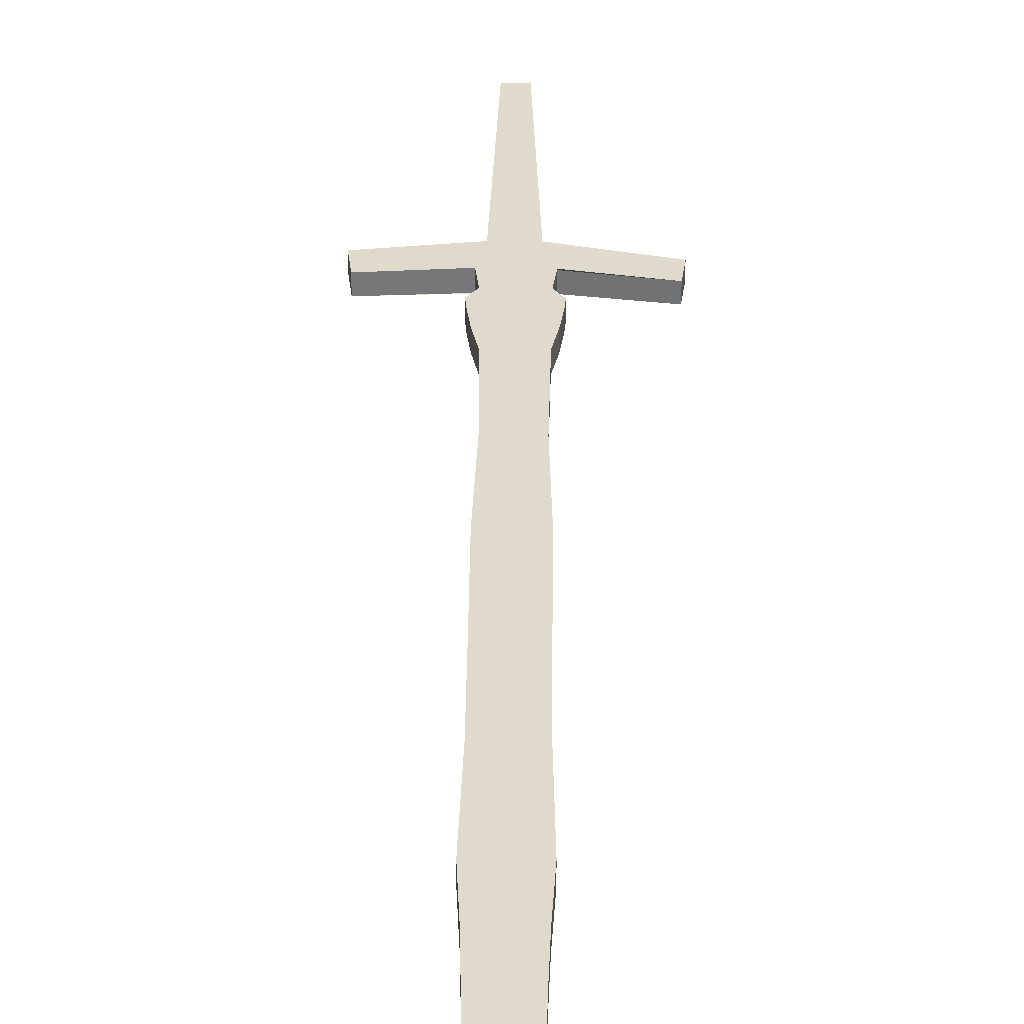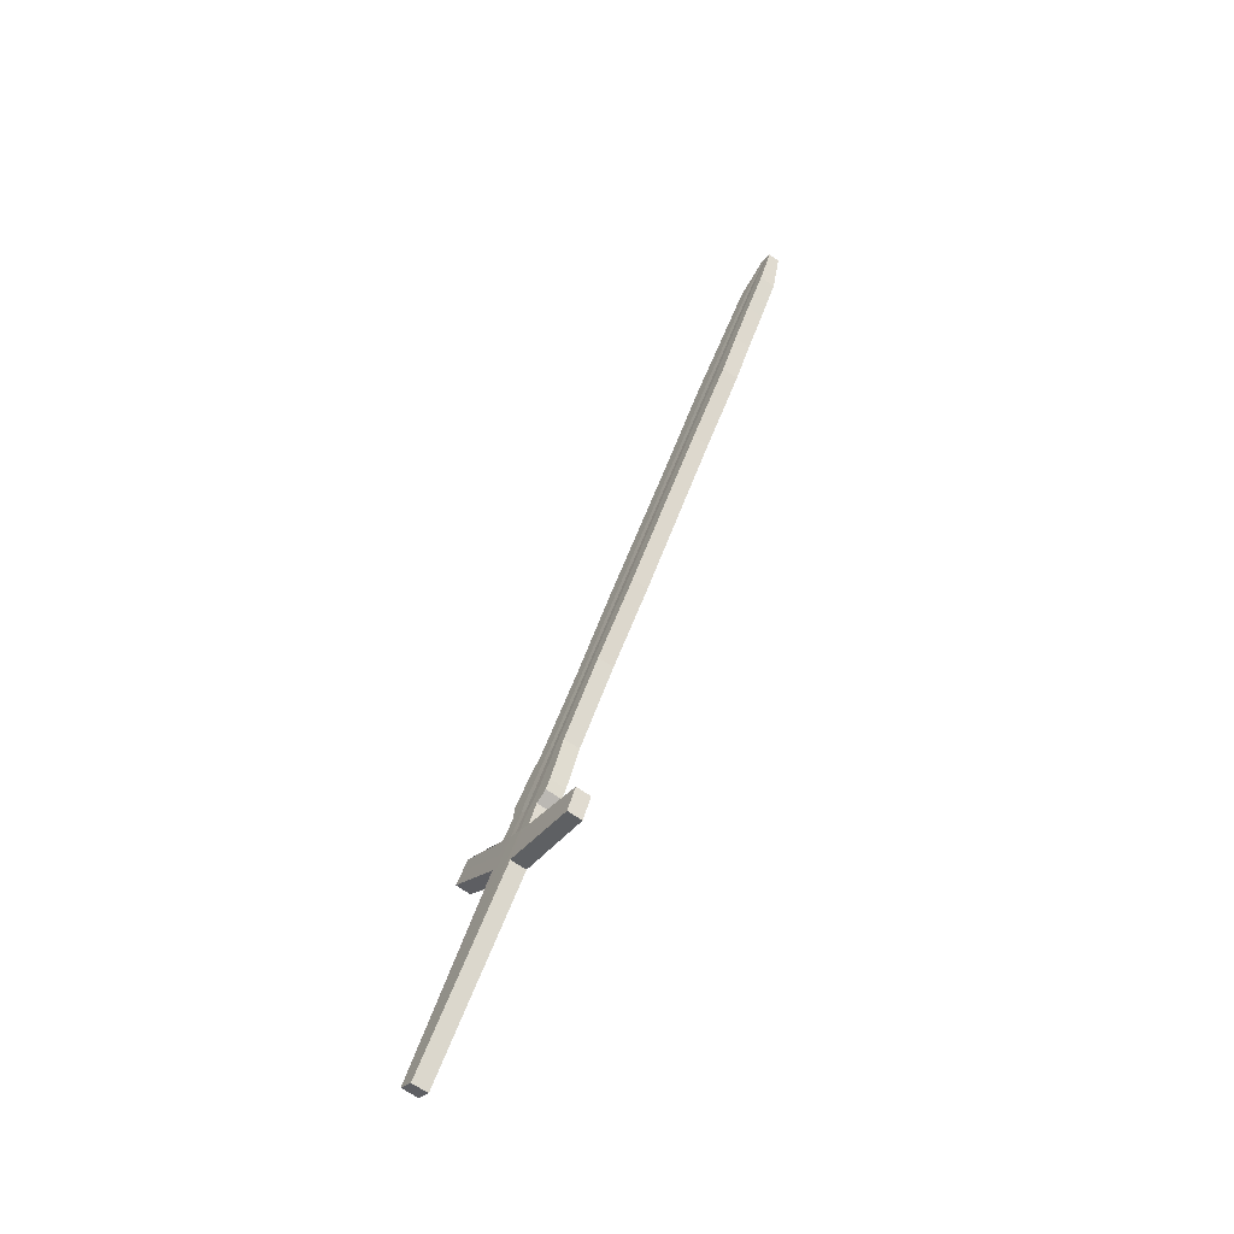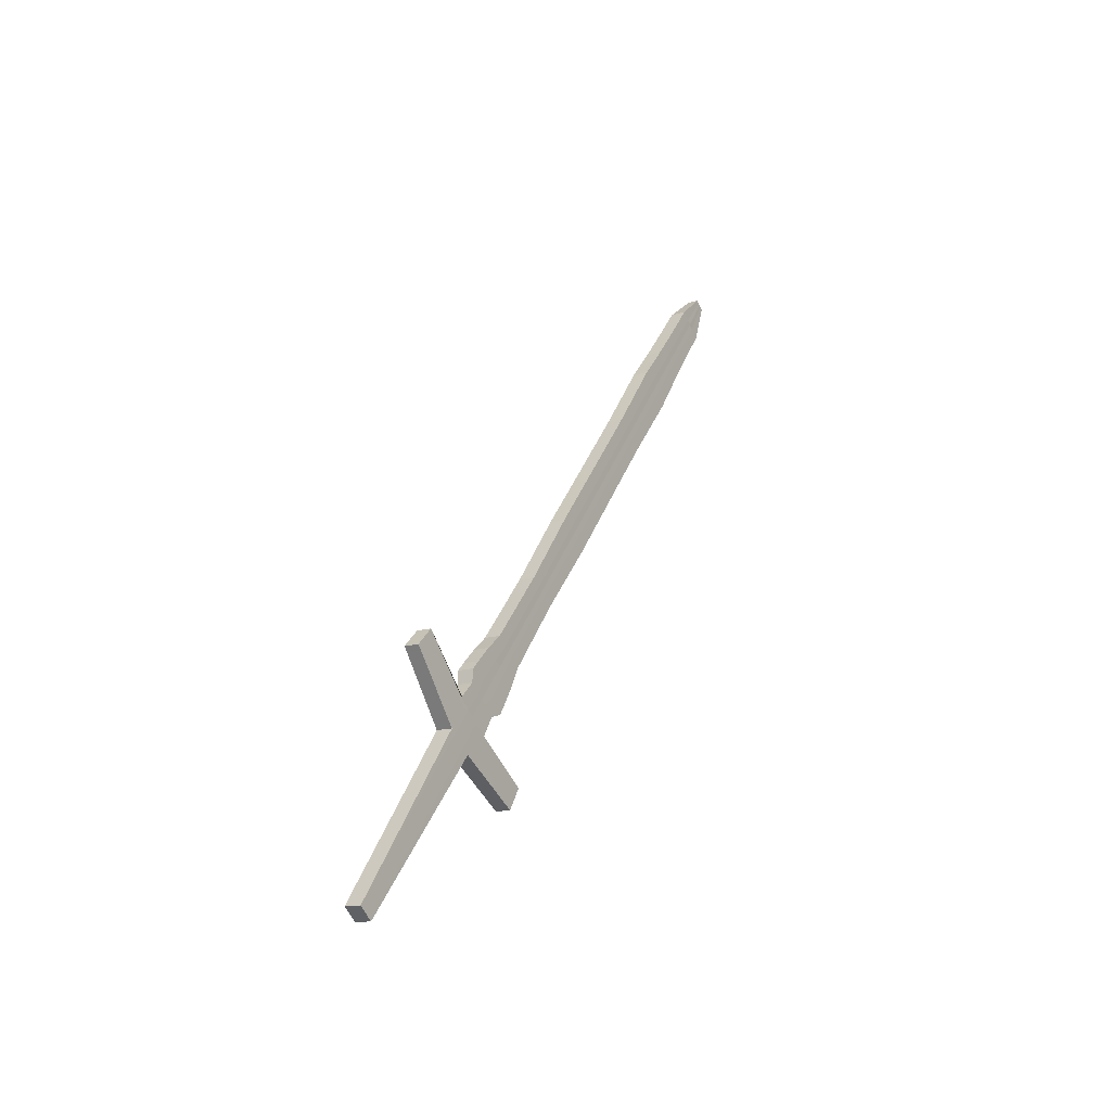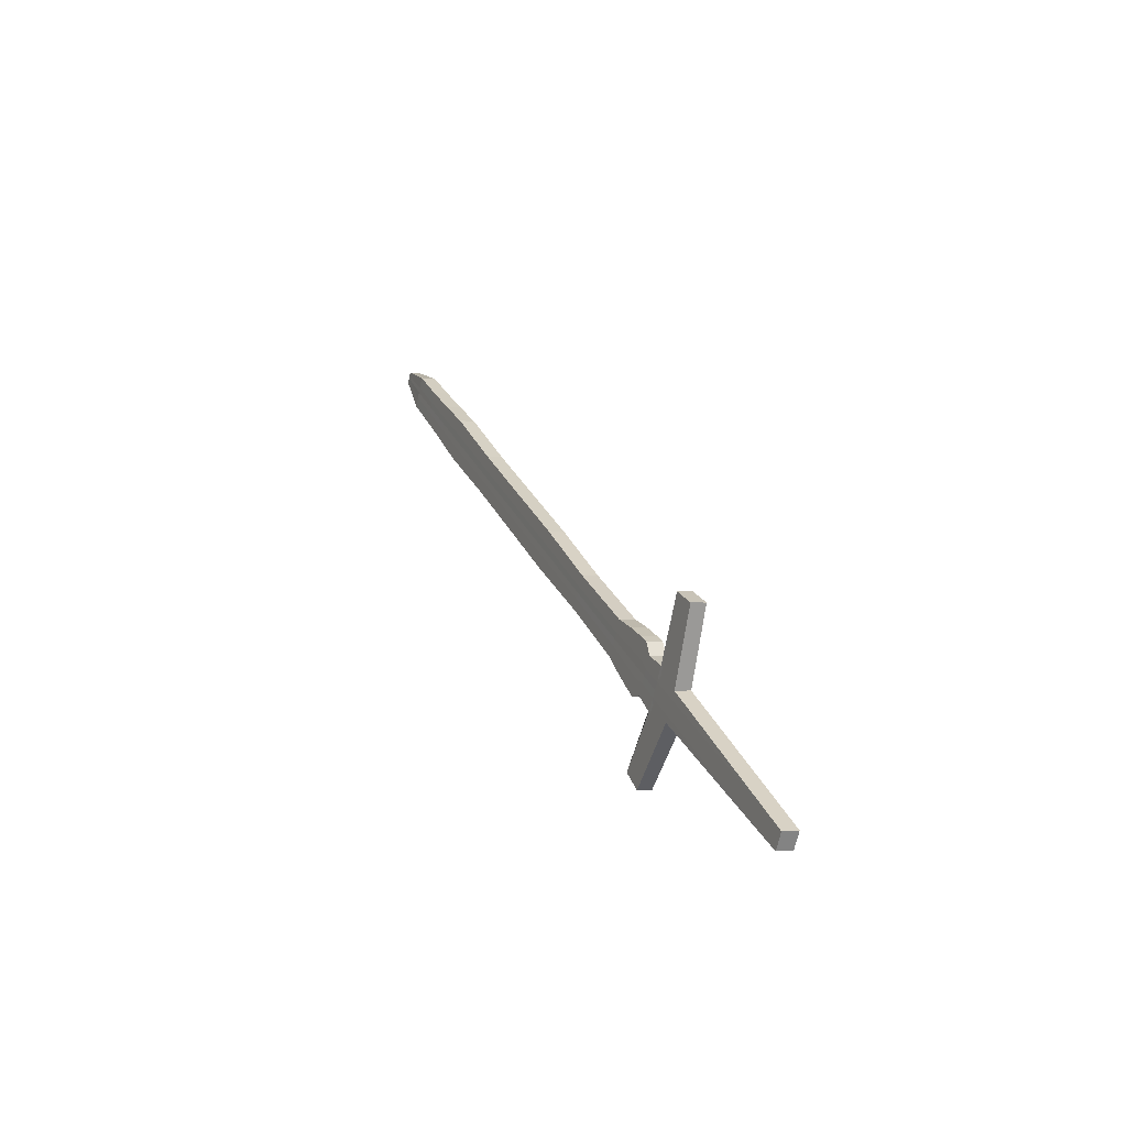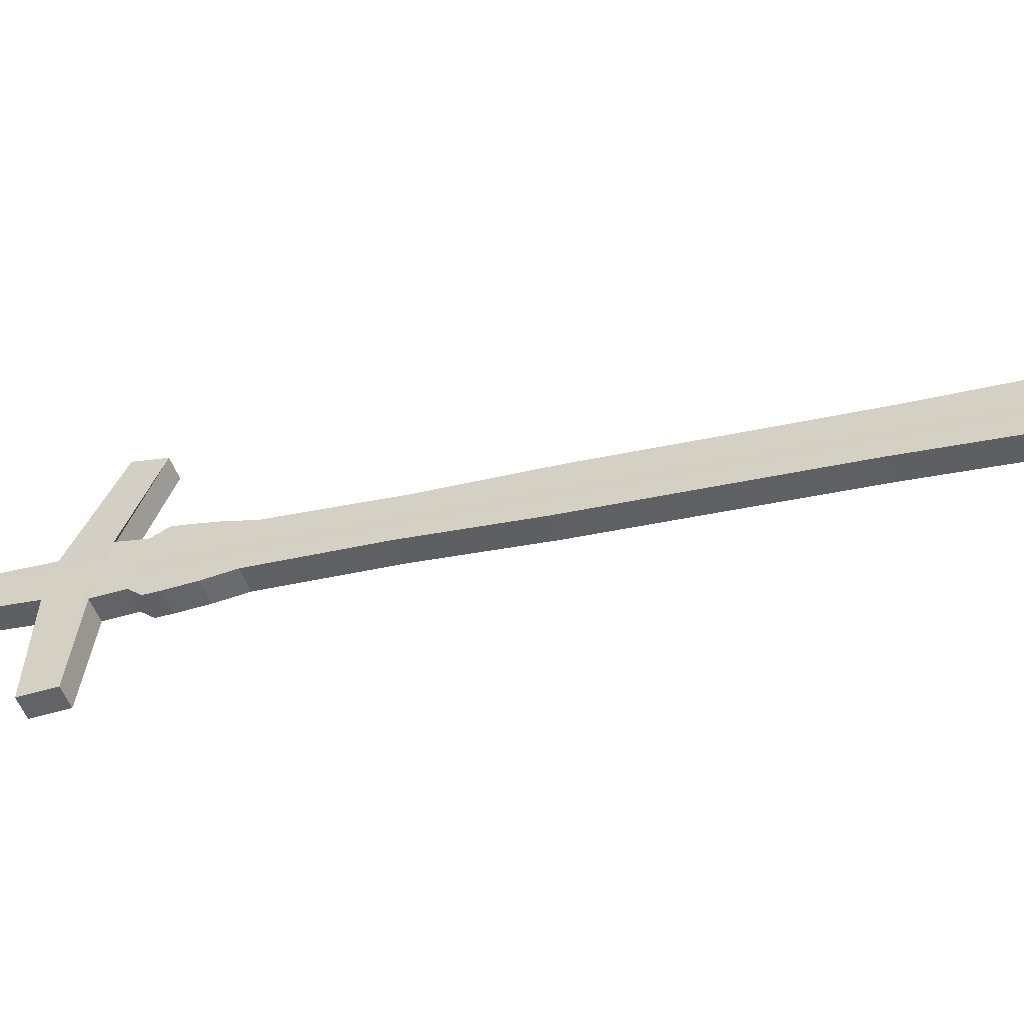
<metadata>
{"format":"obj","ext":"obj","renderer":"f3d","projection":"perspective","resolution":1024,"background":"white","views":[{"elev":55.0,"azim":-179.4,"up":"+Z"},{"elev":-25.3,"azim":-119.9,"up":"+Y"},{"elev":-59.2,"azim":-65.6,"up":"+Y"},{"elev":-65.3,"azim":78.2,"up":"+Y"},{"elev":40.9,"azim":101.8,"up":"+Z"}]}
</metadata>
<code>
v -0.07171 0.3779 -0.0503
v -0.006192 0.8737 0.1513
v -0.07172 0.3738 -0.04002
v -0.006195 0.8707 0.1589
v 0.06993 0.3729 -0.0524
v 0.003379 0.8737 0.1513
v 0.06992 0.3686 -0.04187
v 0.003375 0.8707 0.159
v -0.01614 0.6307 0.05123
v -0.01614 0.6262 0.06239
v 0.01396 0.6263 0.06241
v 0.01396 0.6308 0.05125
v -0.01452 0.5044 0.01323
v 0.0125 0.5044 0.01325
v 0.01251 0.5089 0.002081
v -0.01452 0.5089 0.002063
v -0.01756 0.7526 0.1004
v -0.01757 0.7481 0.1116
v 0.01522 0.7481 0.1116
v 0.01523 0.7526 0.1004
v -0.01549 0.4435 -0.01135
v 0.01359 0.4435 -0.01133
v 0.0136 0.448 -0.0225
v -0.01549 0.448 -0.02252
v -0.01633 0.5698 0.02664
v -0.01633 0.5653 0.03781
v 0.01426 0.5653 0.03783
v 0.01426 0.5698 0.02666
v -0.01609 0.6872 0.08697
v 0.01381 0.6872 0.08699
v 0.01382 0.6917 0.07583
v -0.01609 0.6917 0.07581
v -0.01484 0.8135 0.125
v -0.01485 0.809 0.1361
v 0.01234 0.809 0.1362
v 0.01234 0.8135 0.125
v -0.005952 0.2221 -0.1007
v -0.00316 0.8707 0.159
v -0.005947 0.2266 -0.1118
v -0.003157 0.8737 0.1513
v -0.00659 0.6307 0.05123
v -0.006595 0.6262 0.0624
v -0.005952 0.5044 0.01324
v -0.005947 0.5089 0.002069
v -0.007162 0.7526 0.1004
v -0.007168 0.7481 0.1116
v -0.006263 0.448 -0.02251
v -0.006268 0.4435 -0.01135
v -0.006632 0.5653 0.03782
v -0.006627 0.5698 0.02665
v -0.006609 0.6872 0.08698
v -0.006604 0.6917 0.07581
v -0.006222 0.8135 0.125
v -0.006227 0.809 0.1361
v 0.000107 0.8707 0.159
v 0.007637 0.2266 -0.1118
v 0.003683 0.6262 0.06241
v 0.003274 0.5044 0.01324
v 0.004027 0.7481 0.1116
v 0.003663 0.4435 -0.01134
v 0.003812 0.5653 0.03782
v 0.003601 0.6872 0.08699
v 0.003056 0.809 0.1362
v 0.007632 0.2221 -0.1006
v 0.000111 0.8737 0.1513
v 0.003688 0.6308 0.05124
v 0.003279 0.5089 0.002075
v 0.004032 0.7526 0.1004
v 0.003668 0.448 -0.02251
v 0.003817 0.5698 0.02666
v 0.003606 0.6917 0.07582
v 0.003061 0.8135 0.125
v -0.01429 0.8439 0.1374
v -0.0143 0.8396 0.1482
v 0.01173 0.8396 0.1483
v 0.01173 0.8439 0.1375
v -0.006041 0.8439 0.1375
v -0.006046 0.8396 0.1483
v 0.002845 0.8439 0.1375
v 0.00284 0.8396 0.1483
v -0.01585 0.7786 0.1238
v 0.01341 0.7786 0.1239
v 0.01342 0.7831 0.1127
v -0.01584 0.7831 0.1127
v -0.006569 0.7786 0.1239
v -0.006564 0.7831 0.1127
v 0.003427 0.7831 0.1127
v 0.003422 0.7786 0.1239
v -0.0209 0.413 -0.02365
v 0.01918 0.413 -0.02362
v 0.01919 0.4175 -0.03479
v -0.02089 0.4175 -0.03481
v -0.008188 0.413 -0.02364
v -0.008183 0.4175 -0.03481
v 0.005502 0.4175 -0.0348
v 0.005497 0.413 -0.02363
v -0.01876 0.4327 -0.02867
v -0.01877 0.4282 -0.0175
v 0.01697 0.4282 -0.01748
v 0.01698 0.4328 -0.02864
v -0.007432 0.4282 -0.01749
v -0.007427 0.4327 -0.02866
v 0.004775 0.4327 -0.02865
v 0.00477 0.4282 -0.01749
v -0.01605 0.3978 -0.02979
v 0.01423 0.3978 -0.02977
v 0.01424 0.4023 -0.04094
v -0.006443 0.3978 -0.02978
v -0.006438 0.4023 -0.04095
v 0.003901 0.4023 -0.04094
v 0.003896 0.3978 -0.02978
v -0.01604 0.4023 -0.04096
v -0.02153 0.4099 -0.03789
v -0.02153 0.4054 -0.02672
v 0.01985 0.4054 -0.02669
v 0.01985 0.4099 -0.03786
v -0.008412 0.4054 -0.02671
v -0.008407 0.4099 -0.03788
v 0.005723 0.4099 -0.03787
v 0.005718 0.4054 -0.0267
v -0.06957 0.3907 -0.0332
v 0.06764 0.3862 -0.03478
v 0.06764 0.3905 -0.04531
v -0.007268 0.3788 -0.03745
v -0.007263 0.3833 -0.04862
v 0.004699 0.3833 -0.04861
v 0.004694 0.3788 -0.03744
v -0.06957 0.3948 -0.04348
v -0.018 0.3869 -0.04718
v -0.018 0.3824 -0.03601
v 0.01627 0.3821 -0.03608
v 0.01627 0.3866 -0.04725
v -0.007135 0.3818 -0.03622
v -0.00713 0.3863 -0.04739
v 0.004571 0.3863 -0.04738
v 0.004566 0.3818 -0.03621
v -0.0118 0.3606 -0.04482
v -0.003334 0.8737 0.1513
v -0.007146 0.6307 0.05123
v -0.006447 0.5089 0.002068
v -0.007768 0.7526 0.1004
v -0.006801 0.448 -0.02251
v -0.007192 0.5698 0.02665
v -0.007157 0.6917 0.07581
v -0.006724 0.8135 0.125
v -0.003337 0.8707 0.159
v -0.0118 0.3651 -0.05594
v -0.007151 0.6262 0.0624
v -0.006452 0.5044 0.01324
v -0.007773 0.7481 0.1116
v -0.006806 0.4435 -0.01135
v -0.007197 0.5653 0.03782
v -0.007162 0.6872 0.08698
v -0.006729 0.809 0.1361
v -0.006527 0.8396 0.1483
v -0.006522 0.8439 0.1375
v -0.00711 0.7786 0.1239
v -0.007105 0.7831 0.1127
v -0.008928 0.413 -0.02364
v -0.008923 0.4175 -0.03481
v -0.008092 0.4282 -0.01749
v -0.008087 0.4327 -0.02866
v -0.006997 0.4023 -0.04095
v -0.007002 0.3978 -0.02978
v -0.009172 0.4099 -0.03788
v -0.009177 0.4054 -0.02671
v -0.0109 0.3795 -0.0372
v -0.01089 0.3839 -0.04832
v -0.007769 0.3818 -0.03621
v -0.007764 0.3864 -0.04738
v 0.000419 0.8707 0.159
v 0.01163 0.3651 -0.05591
v 0.004662 0.6262 0.06241
v 0.004153 0.5044 0.01324
v 0.005093 0.7481 0.1116
v 0.004608 0.4435 -0.01134
v 0.004807 0.5653 0.03782
v 0.004574 0.6872 0.08699
v 0.00394 0.809 0.1362
v 0.01163 0.3606 -0.0448
v 0.000422 0.8737 0.1513
v 0.004667 0.6308 0.05124
v 0.004158 0.5089 0.002075
v 0.005098 0.7526 0.1004
v 0.004614 0.448 -0.02251
v 0.004812 0.5698 0.02666
v 0.004579 0.6917 0.07582
v 0.003945 0.8135 0.125
v 0.003692 0.8439 0.1375
v 0.003687 0.8396 0.1483
v 0.004379 0.7831 0.1127
v 0.004374 0.7786 0.1239
v 0.006806 0.4175 -0.0348
v 0.006801 0.413 -0.02363
v 0.005937 0.4327 -0.02865
v 0.005932 0.4282 -0.01748
v 0.004881 0.3978 -0.02978
v 0.004886 0.4023 -0.04094
v 0.007064 0.4054 -0.0267
v 0.007069 0.4099 -0.03787
v 0.01069 0.384 -0.0483
v 0.01069 0.3795 -0.03719
v 0.005686 0.3864 -0.04737
v 0.00568 0.3819 -0.0362
v -0.07056 0.3829 -0.03633
v 0.06869 0.3781 -0.03804
v 0.06869 0.3824 -0.04857
v -0.006663 0.3068 -0.06649
v -0.006658 0.3113 -0.07766
v 0.006049 0.3113 -0.07765
v 0.006044 0.3068 -0.06648
v -0.07055 0.387 -0.04661
v -0.01131 0.3753 -0.05182
v -0.01131 0.3708 -0.0407
v 0.01112 0.3708 -0.04069
v 0.01113 0.3753 -0.05179
v -0.07114 0.3783 -0.03817
v 0.06931 0.3734 -0.03995
v 0.06931 0.3776 -0.05049
v -0.006308 0.2645 -0.08357
v -0.006303 0.269 -0.09474
v 0.006843 0.269 -0.09473
v 0.006838 0.2645 -0.08356
v -0.01155 0.3702 -0.05388
v -0.01156 0.3657 -0.04276
v 0.01137 0.3657 -0.04274
v 0.01138 0.3702 -0.05385
v -0.07113 0.3825 -0.04845
v -0.07154 0.3752 -0.03943
v 0.06973 0.3701 -0.04126
v 0.06973 0.3744 -0.05179
v -0.006065 0.2355 -0.09524
v -0.00606 0.2401 -0.1064
v 0.007385 0.2401 -0.1064
v 0.00738 0.2356 -0.09523
v -0.01172 0.3667 -0.05528
v -0.01172 0.3622 -0.04417
v 0.01155 0.3622 -0.04415
v 0.01155 0.3667 -0.05525
v -0.07153 0.3794 -0.04971
v 0.00084 0.2221 -0.1006
v -0.001523 0.8737 0.1514
v -0.001451 0.6306 0.05151
v -0.001334 0.5088 0.002343
v -0.001565 0.7525 0.1007
v -0.001298 0.4479 -0.02224
v -0.001405 0.5697 0.02693
v -0.001499 0.6916 0.07609
v -0.00158 0.8134 0.1253
v -0.001527 0.8706 0.1591
v 0.000845 0.2266 -0.1118
v -0.001456 0.6263 0.06236
v -0.001339 0.5044 0.01319
v -0.00157 0.7481 0.1115
v -0.001303 0.4435 -0.01139
v -0.00141 0.5653 0.03778
v -0.001504 0.6872 0.08694
v -0.001585 0.809 0.1361
v -0.001603 0.8396 0.1482
v -0.001598 0.8438 0.1377
v -0.001573 0.7786 0.1238
v -0.001569 0.783 0.113
v -0.001345 0.413 -0.02368
v -0.00134 0.4174 -0.03453
v -0.001331 0.4283 -0.01753
v -0.001326 0.4326 -0.02838
v -0.001268 0.4022 -0.04068
v -0.001273 0.3978 -0.02982
v -0.001342 0.4098 -0.0376
v -0.001347 0.4054 -0.02675
v -0.001287 0.3788 -0.03745
v -0.001282 0.3833 -0.04861
v -0.001285 0.3818 -0.03622
v -0.00128 0.3863 -0.04738
v -0.000305 0.3113 -0.07765
v -0.00031 0.3068 -0.06649
v 0.000265 0.2645 -0.08357
v 0.00027 0.269 -0.09473
v 0.000663 0.2401 -0.1064
v 0.000658 0.2355 -0.09523
f 73 74 4 2
f 190 75 8 171
f 75 76 6 8
f 156 73 2 138
f 180 172 5 7
f 146 138 2 4
f 143 25 9 139
f 27 28 12 11
f 177 27 11 173
f 25 26 10 9
f 24 21 13 16
f 176 22 14 174
f 22 23 15 14
f 142 24 16 140
f 144 32 17 141
f 30 31 20 19
f 178 30 19 175
f 32 29 18 17
f 162 97 24 142
f 99 100 23 22
f 196 99 22 176
f 97 98 21 24
f 16 13 26 25
f 174 14 27 177
f 14 15 28 27
f 140 16 25 143
f 9 10 29 32
f 173 11 30 178
f 11 12 31 30
f 139 9 32 144
f 158 84 33 145
f 82 83 36 35
f 192 82 35 179
f 84 81 34 33
f 157 85 54 154
f 262 86 53 249
f 243 41 52 248
f 148 42 51 153
f 244 44 50 247
f 149 43 49 152
f 161 101 48 151
f 266 102 47 246
f 153 51 46 150
f 248 52 45 245
f 246 47 44 244
f 151 48 43 149
f 152 49 42 148
f 247 50 41 243
f 250 242 40 38
f 137 147 39 37
f 260 77 40 242
f 155 78 38 146
f 189 79 65 181
f 171 181 65 55
f 186 70 66 182
f 185 69 67 183
f 187 71 68 184
f 195 103 69 185
f 183 67 70 186
f 182 66 71 187
f 191 87 72 188
f 261 88 63 258
f 252 57 62 257
f 253 58 61 256
f 265 104 60 255
f 257 62 59 254
f 255 60 58 253
f 256 61 57 252
f 241 251 56 64
f 259 80 55 250
f 258 63 80 259
f 188 72 79 189
f 154 54 78 155
f 249 53 77 260
f 145 33 73 156
f 35 36 76 75
f 179 35 75 190
f 33 34 74 73
f 254 59 88 261
f 184 68 87 191
f 245 45 86 262
f 150 46 85 157
f 17 18 81 84
f 175 19 82 192
f 19 20 83 82
f 141 17 84 158
f 270 120 96 263
f 200 119 95 193
f 269 118 94 264
f 166 117 93 159
f 113 114 89 92
f 199 115 90 194
f 115 116 91 90
f 165 113 92 160
f 263 96 104 265
f 193 95 103 195
f 264 94 102 266
f 159 93 101 161
f 92 89 98 97
f 194 90 99 196
f 90 91 100 99
f 160 92 97 162
f 170 129 112 163
f 131 132 107 106
f 204 131 106 197
f 129 130 105 112
f 169 133 108 164
f 274 134 109 267
f 203 135 110 198
f 273 136 111 268
f 163 112 113 165
f 106 107 116 115
f 197 106 115 199
f 112 105 114 113
f 164 108 117 166
f 267 109 118 269
f 198 110 119 200
f 268 111 120 270
f 276 211 127 271
f 216 210 126 201
f 275 209 125 272
f 214 208 124 167
f 212 205 121 128
f 215 206 122 202
f 206 207 123 122
f 213 212 128 168
f 271 127 136 273
f 201 126 135 203
f 272 125 134 274
f 167 124 133 169
f 128 121 130 129
f 202 122 131 204
f 122 123 132 131
f 168 128 129 170
f 125 168 170 134
f 121 167 169 130
f 209 213 168 125
f 205 214 167 121
f 105 164 166 114
f 109 163 165 118
f 130 169 164 105
f 134 170 163 109
f 94 160 162 102
f 89 159 161 98
f 118 165 160 94
f 114 166 159 89
f 45 141 158 86
f 18 150 157 81
f 53 145 156 77
f 34 154 155 74
f 74 155 146 4
f 3 1 147 137
f 26 152 148 10
f 21 151 149 13
f 29 153 150 18
f 98 161 151 21
f 13 149 152 26
f 10 148 153 29
f 81 157 154 34
f 86 158 145 53
f 41 139 144 52
f 44 140 143 50
f 102 162 142 47
f 52 144 141 45
f 47 142 140 44
f 50 143 139 41
f 38 40 138 146
f 77 156 138 40
f 127 202 204 136
f 123 201 203 132
f 211 215 202 127
f 207 216 201 123
f 107 198 200 116
f 111 197 199 120
f 132 203 198 107
f 136 204 197 111
f 96 194 196 104
f 91 193 195 100
f 120 199 194 96
f 116 200 193 91
f 59 175 192 88
f 20 184 191 83
f 63 179 190 80
f 36 188 189 76
f 83 191 188 36
f 12 182 187 31
f 15 183 186 28
f 100 195 185 23
f 31 187 184 20
f 23 185 183 15
f 28 186 182 12
f 8 6 181 171
f 76 189 181 6
f 88 192 179 63
f 57 173 178 62
f 58 174 177 61
f 104 196 176 60
f 62 178 175 59
f 60 176 174 58
f 61 177 173 57
f 64 56 172 180
f 80 190 171 55
f 219 227 216 207
f 223 226 215 211
f 217 225 214 205
f 221 224 213 209
f 224 228 212 213
f 218 219 207 206
f 226 218 206 215
f 228 217 205 212
f 225 220 208 214
f 278 221 209 275
f 227 222 210 216
f 277 223 211 276
f 280 235 223 277
f 239 234 222 227
f 279 233 221 278
f 237 232 220 225
f 240 229 217 228
f 238 230 218 226
f 230 231 219 218
f 236 240 228 224
f 233 236 224 221
f 229 237 225 217
f 235 238 226 223
f 231 239 227 219
f 5 172 239 231
f 64 180 238 235
f 3 137 237 229
f 39 147 236 233
f 147 1 240 236
f 7 5 231 230
f 180 7 230 238
f 1 3 229 240
f 137 37 232 237
f 251 39 233 279
f 172 56 234 239
f 241 64 235 280
f 37 241 280 232
f 56 251 279 234
f 234 279 278 222
f 232 280 277 220
f 220 277 276 208
f 222 278 275 210
f 126 272 274 135
f 124 271 273 133
f 210 275 272 126
f 208 276 271 124
f 108 268 270 117
f 110 267 269 119
f 133 273 268 108
f 135 274 267 110
f 95 264 266 103
f 93 263 265 101
f 119 269 264 95
f 117 270 263 93
f 68 245 262 87
f 46 254 261 85
f 72 249 260 79
f 54 258 259 78
f 78 259 250 38
f 37 39 251 241
f 49 256 252 42
f 48 255 253 43
f 51 257 254 46
f 101 265 255 48
f 43 253 256 49
f 42 252 257 51
f 85 261 258 54
f 79 260 242 65
f 55 65 242 250
f 70 247 243 66
f 69 246 244 67
f 71 248 245 68
f 103 266 246 69
f 67 244 247 70
f 66 243 248 71
f 87 262 249 72

</code>
